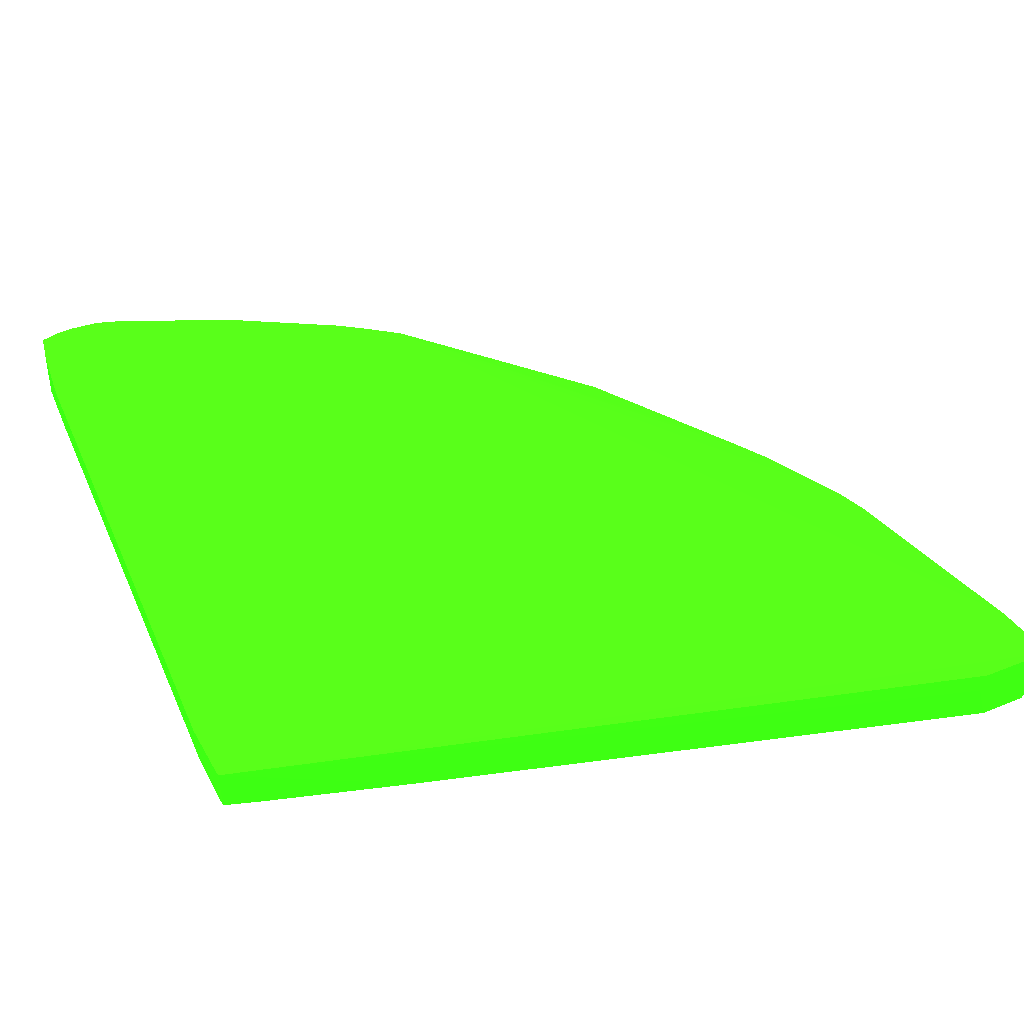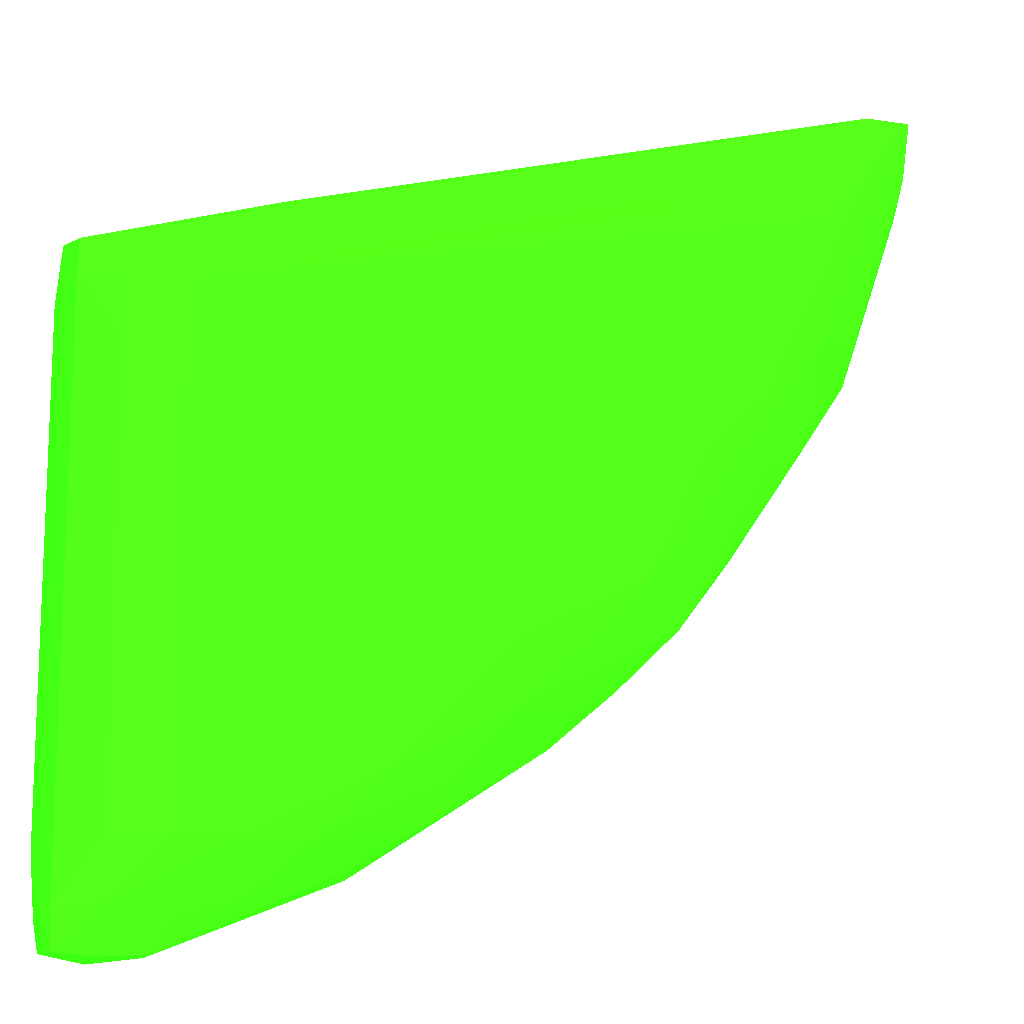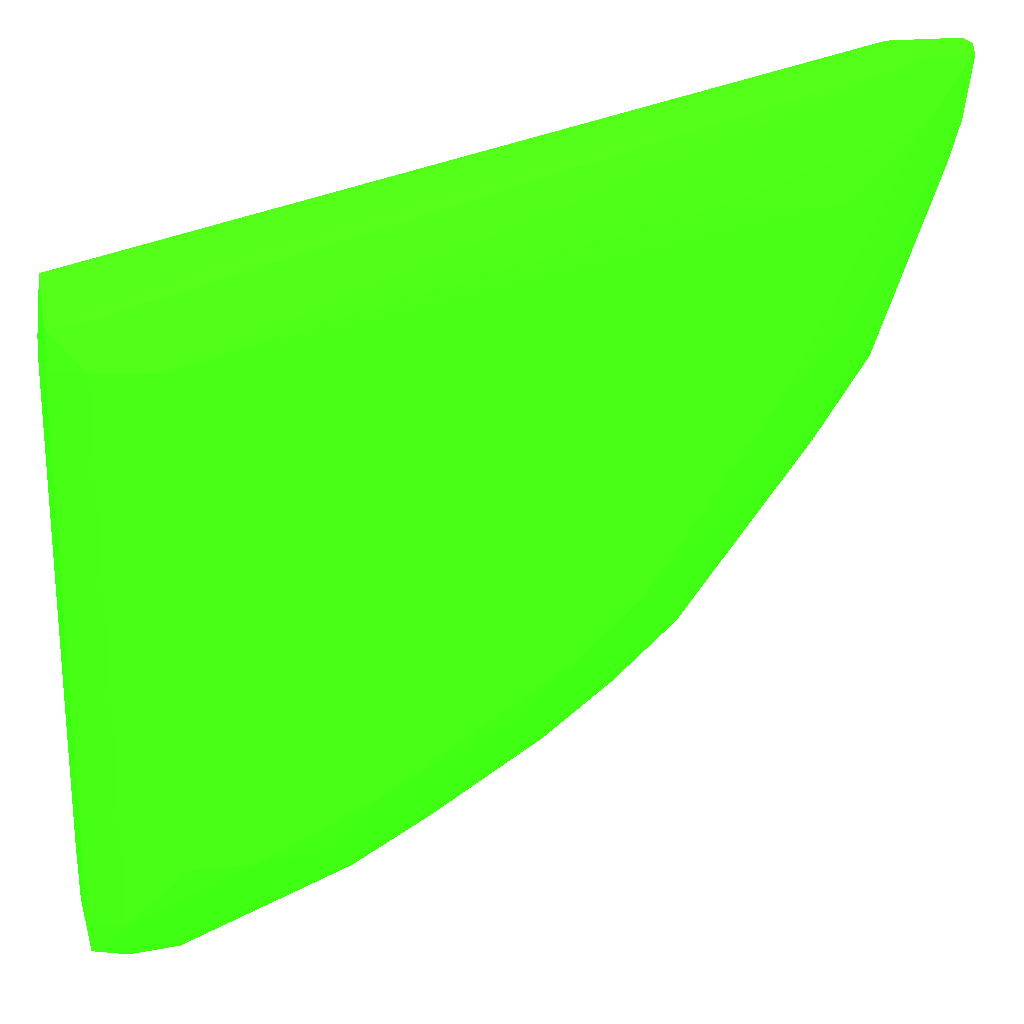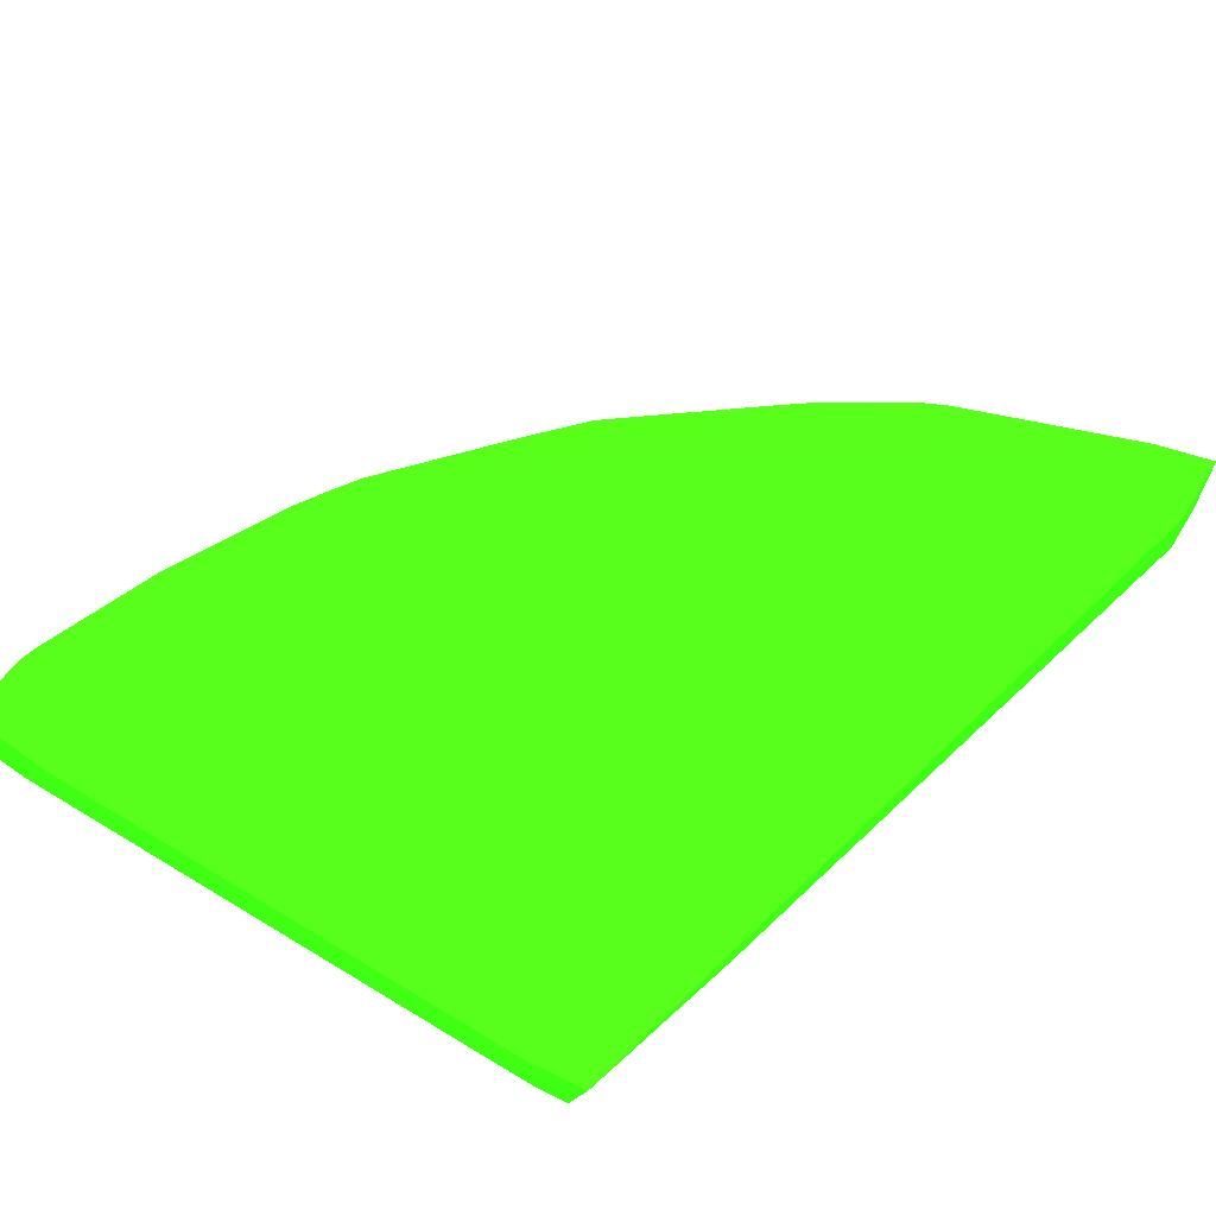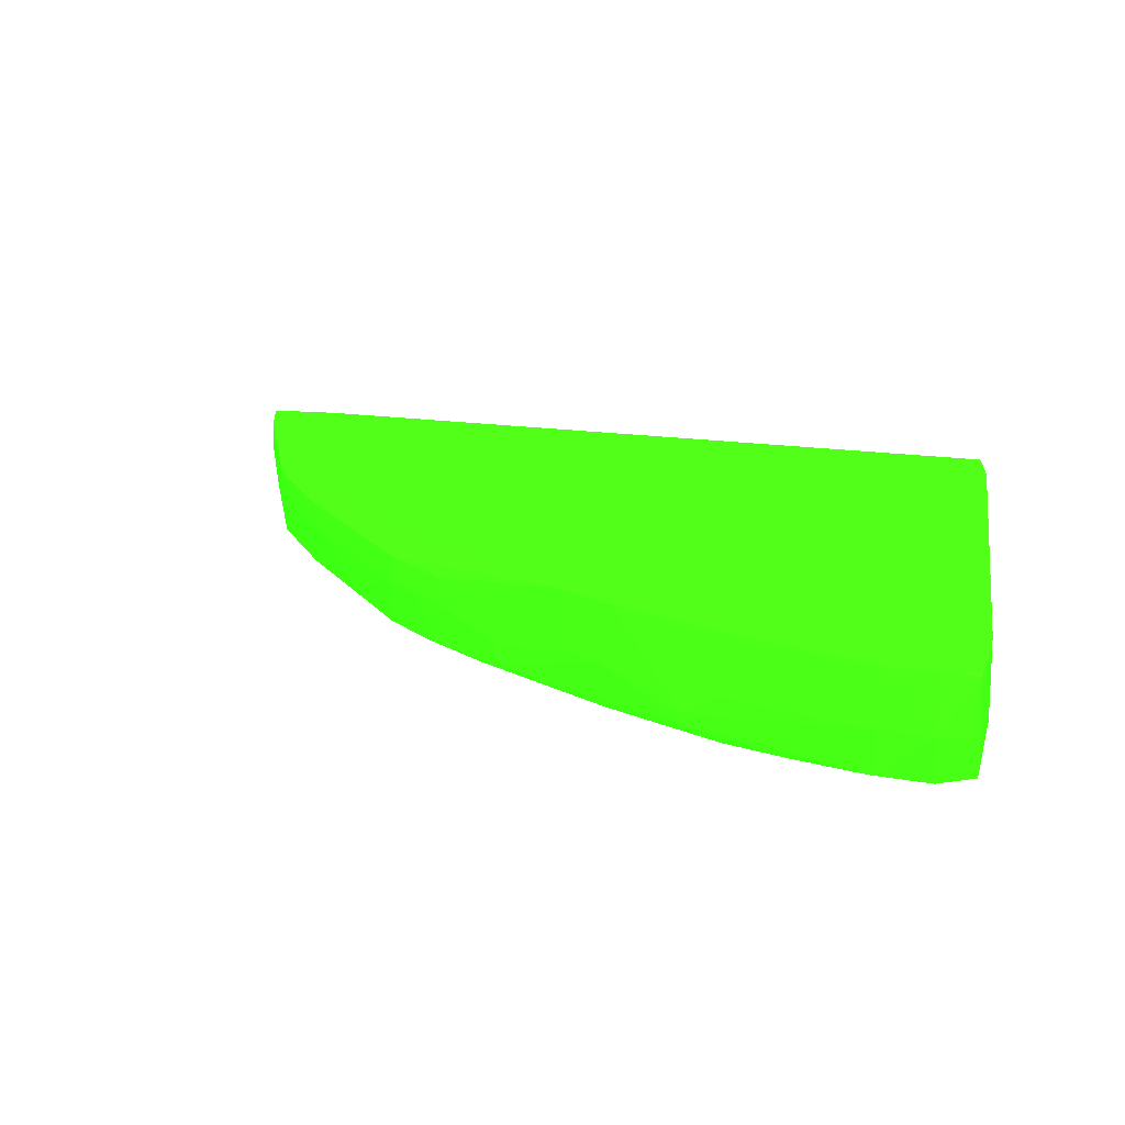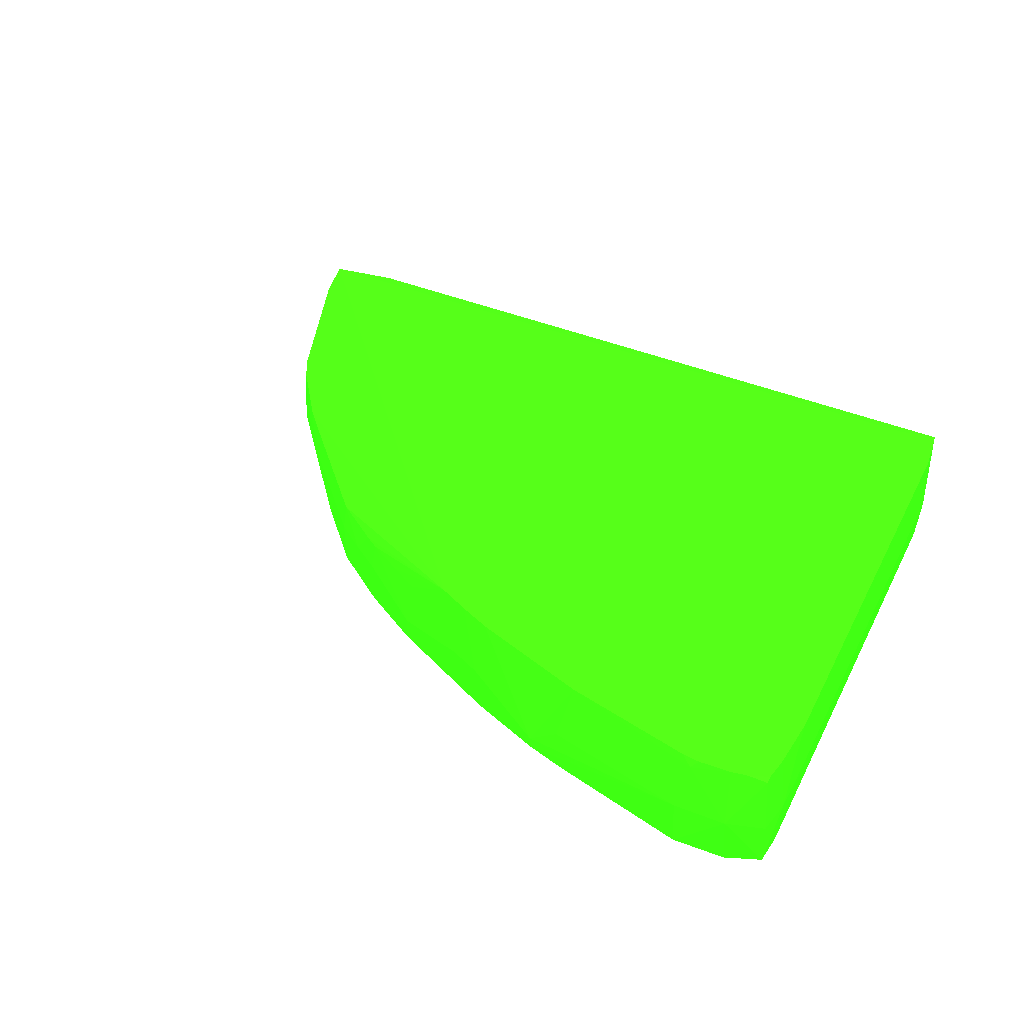
<metadata>
{"format":"obj","ext":"obj","renderer":"f3d","projection":"perspective","resolution":1024,"background":"white","views":[{"elev":50.5,"azim":-23.7,"up":"+Y"},{"elev":-13.2,"azim":-18.3,"up":"+Z"},{"elev":22.6,"azim":-10.3,"up":"+Z"},{"elev":63.5,"azim":-58.5,"up":"+Y"},{"elev":18.4,"azim":-170.6,"up":"+Y"},{"elev":32.5,"azim":-157.6,"up":"+Y"}]}
</metadata>
<code>
v 0.04016 -0.02657 -0.09565 0.1804 0.7882 0.0549
v 0.04013 -0.02577 -0.09565 0.1804 0.7882 0.0549
v 0.03808 -0.02823 -0.09565 0.1804 0.7882 0.0549
v 0.03774 -0.02577 -0.09565 0.1804 0.7882 0.0549
v 0.03763 -0.02658 -0.09565 0.1804 0.7882 0.0549
v 0.01254 -0.02483 -0.1017 0.1804 0.7882 0.0549
v 0.01378 -0.02483 -0.1018 0.1804 0.7882 0.0549
v 0.01405 -0.02483 -0.102 0.1804 0.7882 0.0549
v 0.02526 -0.02483 -0.1149 0.1804 0.7882 0.0549
v 0.02526 -0.02483 -0.1178 0.1804 0.7882 0.0549
v 0.03968 -0.02577 -0.09759 0.1804 0.7882 0.0549
v 0.03757 -0.02577 -0.1037 0.1804 0.7882 0.0549
v 0.0371 -0.02577 -0.1047 0.1804 0.7882 0.0549
v 0.03714 -0.02657 -0.1048 0.1804 0.7882 0.0549
v 0.03654 -0.02657 -0.1058 0.1804 0.7882 0.0549
v 0.03553 -0.02657 -0.1075 0.1804 0.7882 0.0549
v 0.03714 -0.02772 -0.1048 0.1804 0.7882 0.0549
v 0.03765 -0.02657 -0.1037 0.1804 0.7882 0.0549
v 0.03918 -0.02776 -0.0989 0.1804 0.7882 0.0549
v 0.03739 -0.02801 -0.1037 0.1804 0.7882 0.0549
v 0.03539 -0.02799 -0.1073 0.1804 0.7882 0.0549
v 0.03305 -0.02766 -0.1108 0.1804 0.7882 0.0549
v 0.03483 -0.02657 -0.1085 0.1804 0.7882 0.0549
v 0.03548 -0.02577 -0.1074 0.1804 0.7882 0.0549
v 0.03474 -0.02577 -0.1084 0.1804 0.7882 0.0549
v 0.03123 -0.02577 -0.1131 0.1804 0.7882 0.0549
v 0.03131 -0.02657 -0.1131 0.1804 0.7882 0.0549
v 0.03127 -0.02794 -0.1131 0.1804 0.7882 0.0549
v 0.03418 -0.02835 -0.1079 0.1804 0.7882 0.0549
v 0.02994 -0.02825 -0.1138 0.1804 0.7882 0.0549
v 0.02924 -0.02789 -0.1151 0.1804 0.7882 0.0549
v 0.03027 -0.02657 -0.1142 0.1804 0.7882 0.0549
v 0.02925 -0.02657 -0.1151 0.1804 0.7882 0.0549
v 0.02706 -0.02774 -0.1169 0.1804 0.7882 0.0549
v 0.02782 -0.02813 -0.1158 0.1804 0.7882 0.0549
v 0.02343 -0.02798 -0.1192 0.1804 0.7882 0.0549
v 0.02401 -0.02834 -0.118 0.1804 0.7882 0.0549
v 0.02591 -0.02869 -0.1158 0.1804 0.7882 0.0549
v 0.02794 -0.02881 -0.1138 0.1804 0.7882 0.0549
v 0.02186 -0.02886 -0.1179 0.1804 0.7882 0.0549
v 0.02997 -0.02883 -0.1118 0.1804 0.7882 0.0549
v 0.03605 -0.02868 -0.1037 0.1804 0.7882 0.0549
v 0.03402 -0.02886 -0.1057 0.1804 0.7882 0.0549
v 0.03605 -0.02884 -0.1016 0.1804 0.7882 0.0549
v 0.03807 -0.02856 -0.09759 0.1804 0.7882 0.0549
v 0.03958 -0.02821 -0.09565 0.1804 0.7882 0.0549
v 0.03964 -0.02819 -0.09565 0.1804 0.7882 0.0549
v 0.03943 -0.02803 -0.09759 0.1804 0.7882 0.0549
v 0.0377 -0.02821 -0.1016 0.1804 0.7882 0.0549
v 0.03606 -0.02818 -0.1056 0.1804 0.7882 0.0549
v 0.03973 -0.02657 -0.09759 0.1804 0.7882 0.0549
v 0.03199 -0.02874 -0.09961 0.1804 0.7882 0.0549
v 0.03605 -0.0288 -0.09961 0.1804 0.7882 0.0549
v 0.01578 -0.02879 -0.1037 0.1804 0.7882 0.0549
v 0.02997 -0.02865 -0.09961 0.1804 0.7882 0.0549
v 0.01375 -0.02804 -0.1023 0.1804 0.7882 0.0549
v 0.01375 -0.02855 -0.1037 0.1804 0.7882 0.0549
v 0.01261 -0.0278 -0.1025 0.1804 0.7882 0.0549
v 0.01871 -0.02764 -0.1006 0.1804 0.7882 0.0549
v 0.01255 -0.02657 -0.1023 0.1804 0.7882 0.0549
v 0.01235 -0.02657 -0.1037 0.1804 0.7882 0.0549
v 0.01251 -0.02483 -0.102 0.1804 0.7882 0.0549
v 0.01235 -0.02483 -0.1037 0.1804 0.7882 0.0549
v 0.01235 -0.02483 -0.1199 0.1804 0.7882 0.0549
v 0.01235 -0.02657 -0.1199 0.1804 0.7882 0.0549
v 0.01254 -0.02793 -0.1057 0.1804 0.7882 0.0549
v 0.01254 -0.02793 -0.1219 0.1804 0.7882 0.0549
v 0.01238 -0.02657 -0.1219 0.1804 0.7882 0.0549
v 0.01235 -0.02483 -0.1202 0.1804 0.7882 0.0549
v 0.0125 -0.02483 -0.122 0.1804 0.7882 0.0549
v 0.01263 -0.02483 -0.1228 0.1804 0.7882 0.0549
v 0.01258 -0.02657 -0.1231 0.1804 0.7882 0.0549
v 0.01261 -0.02781 -0.1231 0.1804 0.7882 0.0549
v 0.01375 -0.02657 -0.1234 0.1804 0.7882 0.0549
v 0.01265 -0.02493 -0.123 0.1804 0.7882 0.0549
v 0.01326 -0.02483 -0.123 0.1804 0.7882 0.0549
v 0.01375 -0.02483 -0.1231 0.1804 0.7882 0.0549
v 0.01531 -0.02483 -0.1228 0.1804 0.7882 0.0549
v 0.01477 -0.02483 -0.123 0.1804 0.7882 0.0549
v 0.01501 -0.0251 -0.123 0.1804 0.7882 0.0549
v 0.0194 -0.02483 -0.1211 0.1804 0.7882 0.0549
v 0.01541 -0.02657 -0.1232 0.1804 0.7882 0.0549
v 0.01538 -0.02792 -0.1231 0.1804 0.7882 0.0549
v 0.02093 -0.02767 -0.1209 0.1804 0.7882 0.0549
v 0.02093 -0.02735 -0.1209 0.1804 0.7882 0.0549
v 0.02354 -0.02657 -0.1193 0.1804 0.7882 0.0549
v 0.02325 -0.02483 -0.1191 0.1804 0.7882 0.0549
v 0.01992 -0.02663 -0.1213 0.1804 0.7882 0.0549
v 0.02426 -0.02483 -0.1184 0.1804 0.7882 0.0549
v 0.02455 -0.02657 -0.1186 0.1804 0.7882 0.0549
v 0.02706 -0.02708 -0.1169 0.1804 0.7882 0.0549
v 0.02693 -0.02577 -0.1167 0.1804 0.7882 0.0549
v 0.02792 -0.02577 -0.116 0.1804 0.7882 0.0549
v 0.02915 -0.02577 -0.115 0.1804 0.7882 0.0549
v 0.02961 -0.02577 -0.1146 0.1804 0.7882 0.0549
v 0.01983 -0.02796 -0.1212 0.1804 0.7882 0.0549
v 0.01781 -0.02822 -0.1216 0.1804 0.7882 0.0549
v 0.01983 -0.02863 -0.1199 0.1804 0.7882 0.0549
v 0.02171 -0.02814 -0.1199 0.1804 0.7882 0.0549
v 0.01781 -0.02887 -0.1199 0.1804 0.7882 0.0549
v 0.01594 -0.02831 -0.1221 0.1804 0.7882 0.0549
v 0.01375 -0.02801 -0.1232 0.1804 0.7882 0.0549
v 0.01375 -0.02852 -0.1219 0.1804 0.7882 0.0549
v 0.01578 -0.02889 -0.1199 0.1804 0.7882 0.0549
v 0.02591 -0.02887 -0.1138 0.1804 0.7882 0.0549
v 0.03199 -0.02887 -0.1077 0.1804 0.7882 0.0549
v 0.01578 -0.02884 -0.1057 0.1804 0.7882 0.0549
v 0.01375 -0.02861 -0.1057 0.1804 0.7882 0.0549
v 0.01375 -0.02861 -0.1199 0.1804 0.7882 0.0549
v 0.01255 -0.02792 -0.1037 0.1804 0.7882 0.0549
f 2 3 1
f 4 3 2
f 5 3 4
f 5 6 3
f 5 4 6
f 4 2 6
f 7 6 2
f 7 8 6
f 7 2 8
f 8 2 9
f 8 9 6
f 9 10 6
f 9 2 10
f 11 10 2
f 12 10 11
f 12 13 10
f 14 13 12
f 15 13 14
f 15 16 13
f 15 17 16
f 15 14 17
f 17 14 18
f 17 18 19
f 17 19 20
f 17 20 21
f 22 17 21
f 16 17 22
f 16 22 23
f 16 23 24
f 16 24 13
f 24 10 13
f 25 10 24
f 25 26 10
f 23 26 25
f 23 27 26
f 22 27 23
f 22 28 27
f 22 21 28
f 28 21 29
f 28 29 30
f 31 28 30
f 31 32 28
f 31 33 32
f 31 34 33
f 35 34 31
f 35 36 34
f 35 37 36
f 35 38 37
f 35 30 38
f 35 31 30
f 39 38 30
f 39 40 38
f 39 41 40
f 39 30 41
f 30 29 41
f 42 41 29
f 42 43 41
f 42 44 43
f 42 45 44
f 42 46 45
f 42 47 46
f 42 48 47
f 42 49 48
f 42 20 49
f 42 50 20
f 42 29 50
f 50 29 21
f 50 21 20
f 20 48 49
f 20 19 48
f 48 19 51
f 48 51 1
f 48 1 47
f 47 1 3
f 46 47 3
f 46 3 45
f 52 45 3
f 52 53 45
f 52 54 53
f 55 54 52
f 55 3 54
f 55 52 3
f 56 54 3
f 56 57 54
f 56 58 57
f 56 59 58
f 56 3 59
f 59 3 6
f 59 6 58
f 60 58 6
f 60 61 58
f 60 6 61
f 62 61 6
f 62 63 61
f 62 6 63
f 63 6 64
f 65 63 64
f 65 61 63
f 65 66 61
f 65 67 66
f 65 68 67
f 65 64 68
f 69 68 64
f 69 70 68
f 69 64 70
f 70 64 71
f 72 70 71
f 72 68 70
f 72 73 68
f 72 74 73
f 72 75 74
f 72 71 75
f 76 75 71
f 76 77 75
f 76 71 77
f 77 71 78
f 79 77 78
f 79 80 77
f 79 78 80
f 81 80 78
f 82 80 81
f 82 74 80
f 82 83 74
f 82 84 83
f 85 84 82
f 85 86 84
f 85 87 86
f 85 81 87
f 85 88 81
f 85 82 88
f 82 81 88
f 87 81 10
f 89 87 10
f 86 87 89
f 90 86 89
f 90 34 86
f 90 91 34
f 90 10 91
f 90 89 10
f 92 91 10
f 92 93 91
f 92 10 93
f 94 93 10
f 94 91 93
f 94 33 91
f 94 95 33
f 94 10 95
f 95 10 26
f 32 95 26
f 33 95 32
f 32 26 27
f 28 32 27
f 34 91 33
f 34 84 86
f 34 36 84
f 96 84 36
f 96 83 84
f 96 97 83
f 96 98 97
f 99 98 96
f 99 36 98
f 99 96 36
f 37 98 36
f 37 38 98
f 38 40 98
f 98 40 100
f 98 100 101
f 97 98 101
f 97 101 83
f 101 102 83
f 101 103 102
f 101 100 103
f 100 104 103
f 100 40 104
f 105 104 40
f 106 104 105
f 106 107 104
f 106 44 107
f 106 43 44
f 106 41 43
f 106 105 41
f 105 40 41
f 107 44 53
f 107 53 54
f 108 107 54
f 108 104 107
f 108 109 104
f 108 66 109
f 108 110 66
f 108 57 110
f 108 54 57
f 110 57 58
f 110 58 61
f 110 61 66
f 67 109 66
f 67 103 109
f 73 103 67
f 73 102 103
f 73 74 102
f 102 74 83
f 73 67 68
f 109 103 104
f 45 53 44
f 81 78 10
f 78 71 10
f 71 6 10
f 64 6 71
f 77 80 74
f 75 77 74
f 51 2 1
f 11 2 51
f 11 51 18
f 12 11 18
f 14 12 18
f 18 51 19
f 23 25 24

</code>
